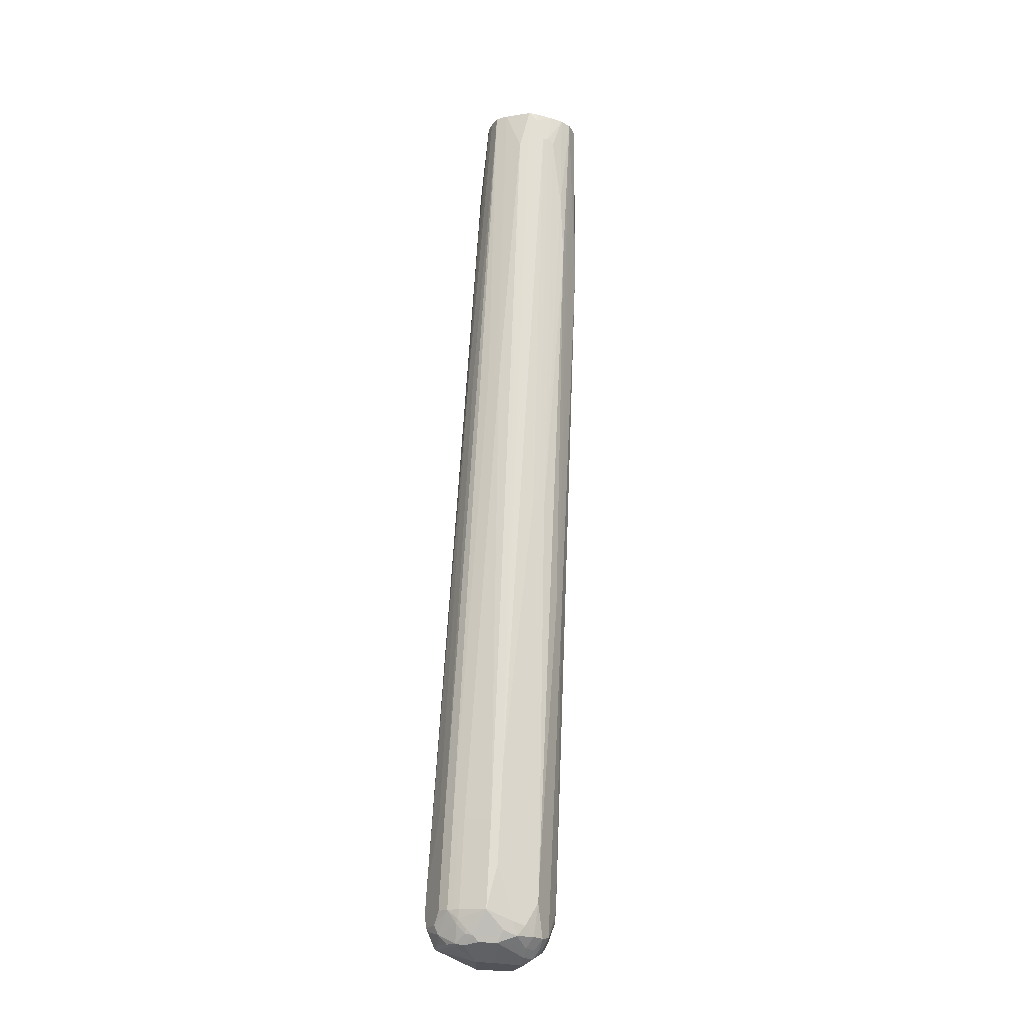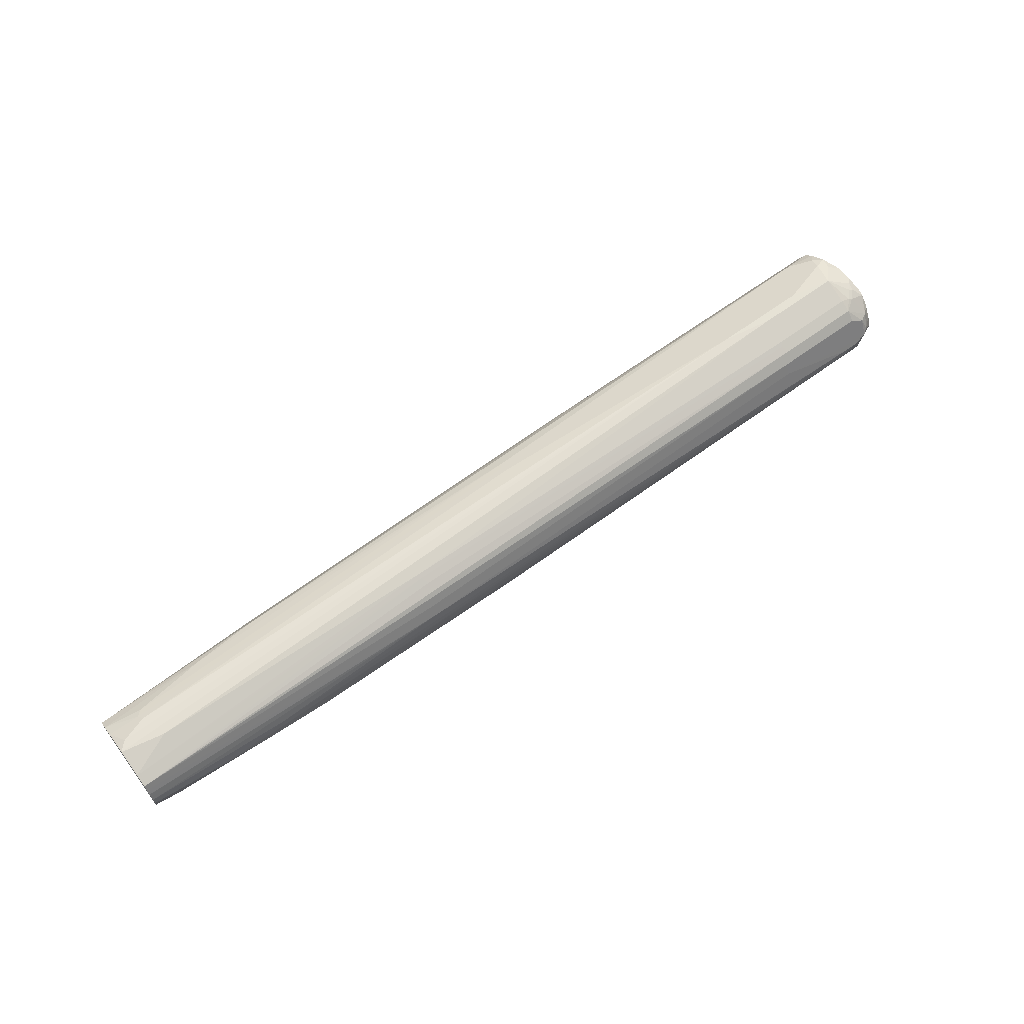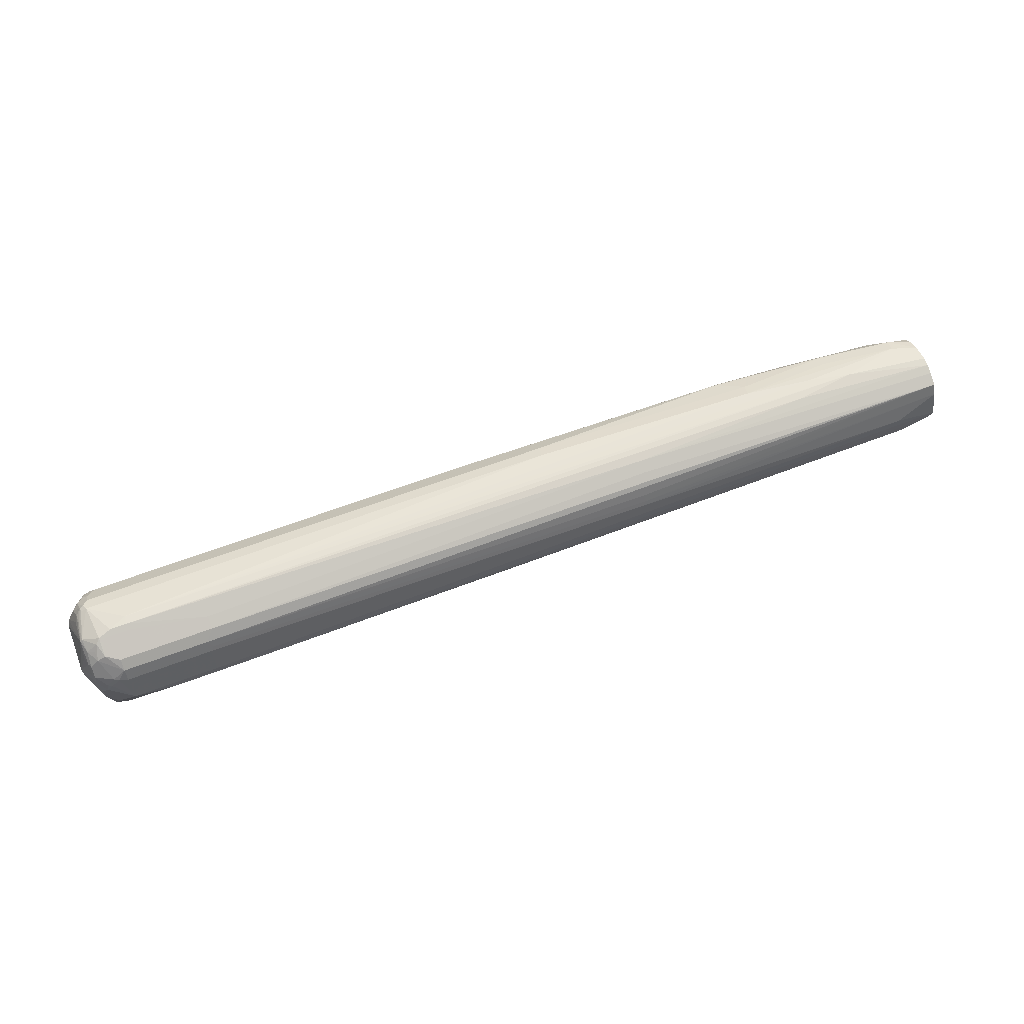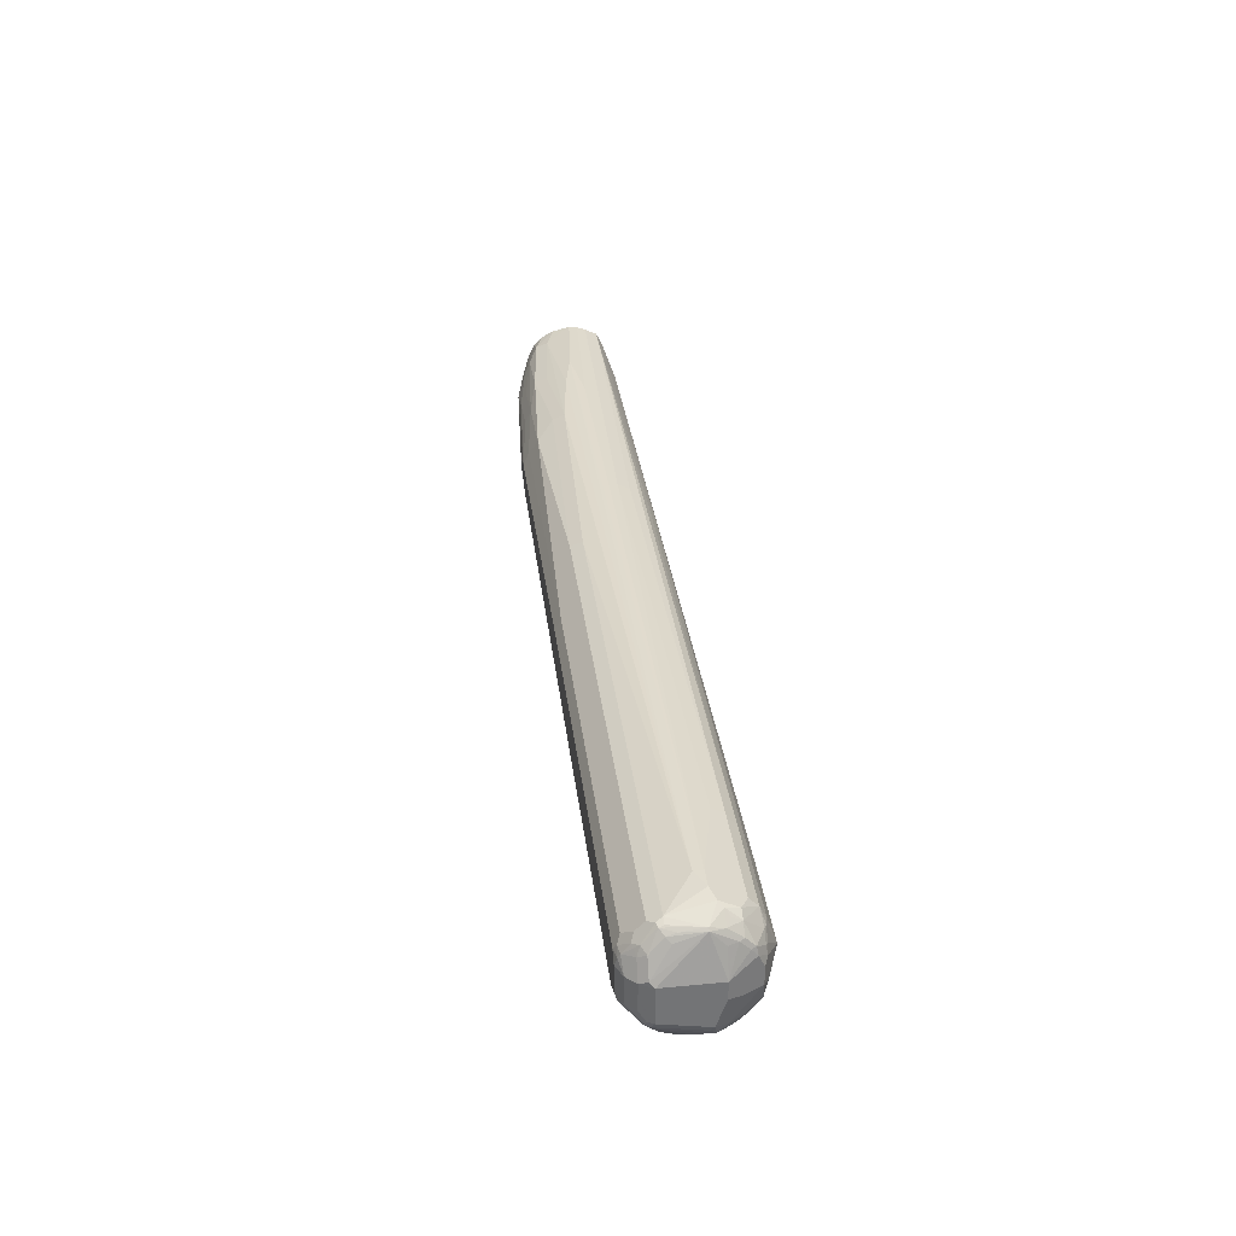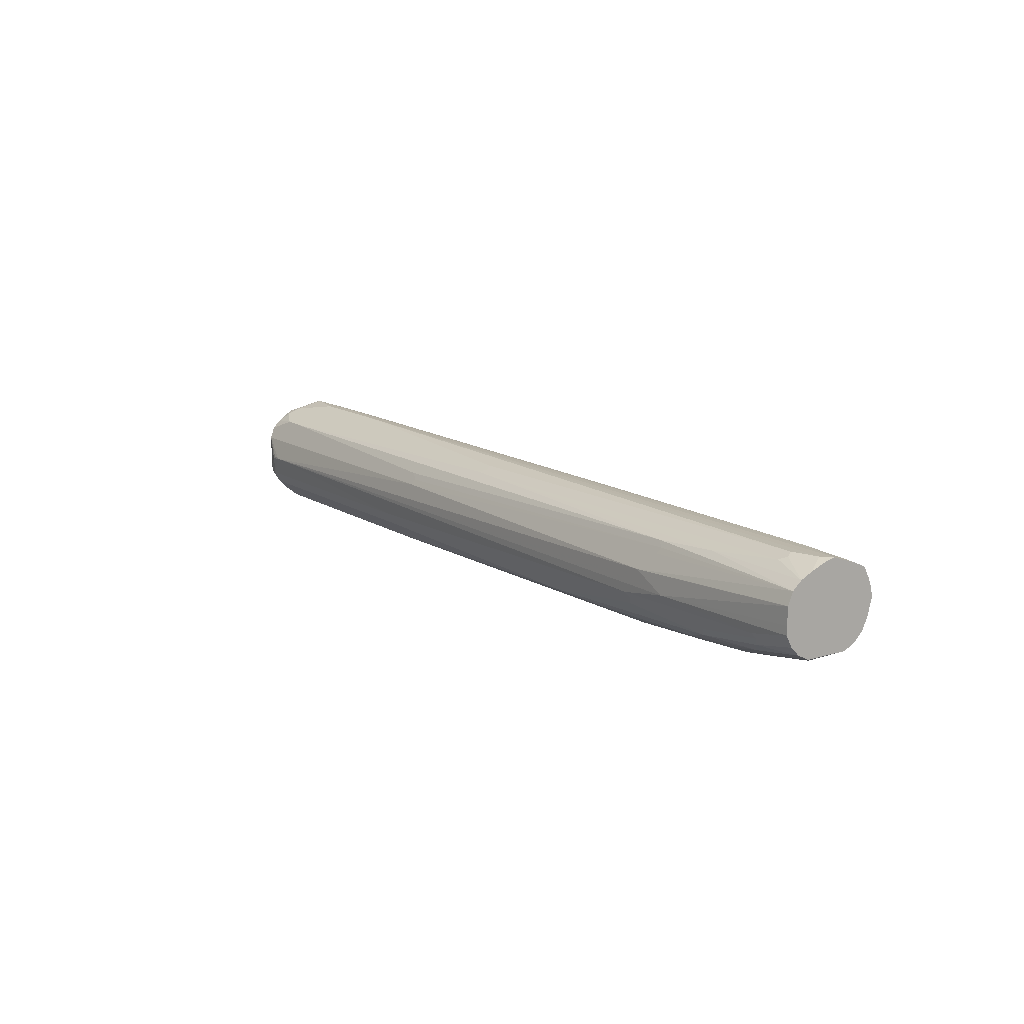
<metadata>
{"format":"obj","ext":"obj","renderer":"f3d","projection":"perspective","resolution":1024,"background":"white","views":[{"elev":67.4,"azim":92.8,"up":"+Y"},{"elev":64.0,"azim":-36.5,"up":"+Y"},{"elev":63.9,"azim":159.2,"up":"+Z"},{"elev":34.3,"azim":82.7,"up":"+Z"},{"elev":13.2,"azim":-124.7,"up":"+Y"}]}
</metadata>
<code>
v 0.9087 0.03721 -0.07173
v 0.5314 0.06377 -0.06376
v 0.9459 0.06377 -0.06376
v 0.9211 0.03898 -0.07085
v 0.9246 0.03544 -0.07085
v 0.9352 0.01063 -0.06376
v 0.5951 0.01063 -0.06376
v 0.06386 0.02126 -0.06376
v 9.929e-05 0.0319 -0.06376
v 0.02128 0.04251 -0.06376
v 0.04257 0.05313 -0.06376
v 0.5278 0.07084 -0.06022
v 0.5349 0.07794 -0.05667
v 0.8892 0.09211 -0.0496
v 0.02128 0.0744 -0.05313
v 0.01773 0.08148 -0.0496
v 0.9104 0.09211 -0.0496
v 0.9494 0.07794 -0.05667
v 0.953 0.06023 -0.06022
v 0.9459 0.02126 -0.06376
v 0.93 0.03721 -0.06907
v 0.93 0.03455 -0.06907
v 0.9459 0.009305 -0.06111
v 0.9352 -0.003541 -0.05667
v 0.6748 0.005314 -0.06111
v 0.5899 0.005314 -0.06111
v 0.05848 0.01595 -0.06111
v -0.05313 0.01063 -0.05313
v -0.1381 0.02126 -0.05313
v -0.1916 0.0319 -0.05313
v -0.1916 0.04254 -0.05322
v -0.1916 0.05284 -0.05322
v -0.1916 0.06343 -0.05321
v -0.1916 0.06377 -0.05313
v -0.1916 0.07871 -0.04682
v 0.02483 0.08857 -0.04605
v 0.4074 0.09919 -0.03542
v 0.4003 0.1027 -0.02833
v 0.4039 0.1063 -0.02126
v 0.9352 0.1063 -0.02126
v 0.9388 0.09919 -0.03542
v 0.9494 0.08857 -0.04605
v 0.9618 0.06908 -0.04782
v 0.9707 0.05667 -0.04605
v 0.9583 0.06554 -0.05491
v 0.9601 0.05667 -0.05667
v 0.953 0.01772 -0.06022
v 0.9512 0.00798 -0.05845
v 0.9618 -0.007969 -0.0372
v 0.9352 -0.01416 -0.04605
v 0.5951 -0.003541 -0.05667
v 0.06386 0.007091 -0.05667
v -0.05313 -0.003541 -0.04605
v -0.0584 0.005314 -0.05047
v -0.1435 0.01595 -0.05047
v -0.1916 0.03168 -0.05302
v -0.1916 0.08857 -0.03542
v -0.05668 0.09211 -0.03896
v -0.1452 0.09919 -0.02479
v -0.1523 0.1027 -0.01771
v -0.1487 0.1063 -0.01062
v 0.7546 0.1169 1.353e-05
v 0.8715 0.1169 1.353e-05
v 0.9246 0.1169 0.01062
v 0.9459 0.1063 -0.01062
v 0.9512 0.101 -0.02657
v 0.9618 0.07971 -0.0372
v 0.9707 0.0673 -0.03542
v 0.9778 0.05313 -0.03188
v 0.9743 0.04959 -0.03896
v 0.9743 -0.003541 -0.02833
v 0.9707 0.003552 -0.03542
v 0.9601 0.03544 -0.05667
v 0.9636 -0.003541 -0.03896
v 0.9725 -0.007969 -0.02657
v 0.9512 -0.02922 -0.01593
v 0.9565 -0.01461 -0.03188
v 0.9406 -0.01859 -0.0372
v 0.9352 -0.02523 -0.03188
v 0.9246 -0.02479 -0.03542
v 0.2232 -0.01416 -0.04605
v -0.02119 -0.01416 -0.03542
v -0.1275 -0.003541 -0.03542
v -0.1381 0.007091 -0.04605
v 0.1488 -0.01771 -0.03896
v -0.1916 0.01772 -0.04605
v -0.1916 0.0248 -0.0496
v -0.1916 0.09051 -0.03155
v -0.1916 0.09565 -0.02126
v -0.1807 0.1063 1.353e-05
v 0.8184 0.1169 0.01062
v -0.1916 0.1063 0.01062
v -0.1381 0.1063 0.02125
v 0.9246 0.1063 0.04251
v 0.9352 0.1036 0.04384
v 0.9459 0.1036 0.03321
v 0.953 0.1027 0.0248
v 0.953 0.1027 -0.007076
v 0.9601 0.09919 -0.003531
v 0.9601 0.08857 -0.02479
v 0.9707 0.07794 -0.003531
v 0.9778 0.06377 1.353e-05
v 0.9778 1.249e-05 -0.02126
v 0.9743 -0.007081 -0.02126
v 0.9707 -0.01416 -0.01062
v 0.9601 -0.02479 -0.01062
v 0.9672 -0.01461 -0.02126
v 0.9459 -0.03189 -0.01062
v 0.93 -0.02922 -0.02657
v 0.9246 -0.03189 -0.02126
v 0.6058 -0.02479 -0.03542
v 0.09569 -0.02479 -0.02479
v -0.02119 -0.01771 -0.02833
v -0.08496 -0.01771 -0.01771
v -0.08496 -0.01416 -0.02479
v -0.1275 -0.01062 -0.02126
v -0.1913 0.007091 -0.03542
v -0.1916 0.00712 -0.03527
v -0.1916 0.1038 1.353e-05
v 0.8184 0.1063 0.04251
v 0.2339 0.1063 0.03187
v -0.1916 0.09549 0.04284
v -0.1913 0.09565 0.04251
v 0.9246 0.1027 0.0496
v 0.9406 0.101 0.04516
v 0.9246 0.09919 0.05669
v 0.9512 0.101 0.03454
v 0.9636 0.09211 0.03542
v 0.9601 0.09919 0.01771
v 0.9636 0.09211 0.003543
v 0.9778 0.06377 0.02125
v 0.9778 1.249e-05 0.02125
v 0.9743 -0.007081 0.02125
v 0.9707 -0.01416 0.02125
v 0.9601 -0.02479 0.02125
v 0.9459 -0.03189 0.02125
v 0.6058 -0.03189 -0.02126
v 0.09569 -0.03189 -0.01062
v -0.02119 -0.02125 -0.02126
v -0.08496 -0.02125 -0.01062
v -0.1062 -0.02125 1.353e-05
v -0.1913 1.249e-05 -0.02126
v -0.1916 8.531e-05 -0.02129
v -0.1916 0.003523 -0.02816
v -0.1916 0.006989 -0.03504
v 0.813 0.1036 0.04782
v 0.8184 0.1027 0.0496
v 0.2286 0.1036 0.0372
v -0.1916 0.09217 0.04949
v 0.9512 0.07971 0.06641
v 0.9618 0.09033 0.04516
v 0.9246 0.08857 0.0673
v 0.9406 0.07971 0.07174
v 0.8184 0.09919 0.05669
v 0.9644 0.08502 0.04384
v 0.9644 0.0744 0.05446
v 0.9672 0.06377 0.05314
v 0.9644 0.04782 0.06908
v 0.9751 -0.005304 0.02656
v 0.9601 -0.01416 0.04251
v 0.9485 -0.02657 0.0372
v 0.9473 -0.02922 0.03187
v 0.9352 -0.03189 0.03187
v 0.04257 -0.03189 1.353e-05
v -0.1169 -0.02125 0.01062
v -0.17 -0.01062 1.353e-05
v -0.1916 1.249e-05 -0.02092
v -0.1913 0.08857 0.05669
v 0.2339 0.09919 0.04605
v -0.1916 0.08859 0.05656
v 0.9459 0.06377 0.07838
v 0.9512 0.06908 0.07174
v 0.9601 0.06377 0.0673
v 0.9618 0.07971 0.0558
v 0.8077 0.08857 0.0673
v 0.9034 0.06023 0.08148
v 0.9352 0.06023 0.08148
v 0.9406 0.05845 0.08236
v 0.8077 0.0744 0.07439
v 0.9618 0.04782 0.07174
v 0.9601 0.02126 0.0673
v 0.9605 0.01063 0.06376
v 0.9644 0.01595 0.05845
v 0.9644 -0.005304 0.04782
v 0.9565 -0.01062 0.05314
v 0.9539 -0.01594 0.04782
v 0.9494 -0.01771 0.0496
v 0.9388 -0.02833 0.03896
v 0.9317 -0.02479 0.04605
v 0.4463 -0.03189 0.03187
v 0.04257 -0.03189 0.01062
v 0.07451 -0.03189 0.02125
v -0.07431 -0.02125 0.02125
v -0.1381 -0.01062 0.03187
v -0.1594 -0.01062 0.02125
v -0.1916 1.249e-05 0.03187
v -0.1916 0.08834 0.05679
v -0.1916 0.08126 0.06034
v 0.2232 0.06377 0.07439
v 0.2232 0.07794 0.0673
v 0.9034 0.05313 0.08501
v 0.9246 0.05313 0.08501
v 0.9459 0.01063 0.07439
v 0.953 0.01063 0.07085
v 0.9539 0.005314 0.06908
v 0.9494 0.003552 0.07085
v 0.9423 -0.003541 0.0673
v 0.9423 -0.01416 0.05669
v 0.4428 -0.02479 0.04605
v 0.07096 -0.02479 0.03542
v -0.0141 -0.01416 0.04605
v -0.01055 -0.02125 0.03187
v -0.07786 -0.01416 0.03542
v -0.1416 -0.003541 0.04605
v -0.1541 -0.005304 0.0372
v -0.1916 0.0001727 0.03221
v -0.1916 0.0744 0.06376
v -0.1916 0.07417 0.06387
v -0.1916 0.06343 0.068
v -0.01055 0.05313 0.07439
v 0.9034 0.04251 0.08501
v -0.08496 0.04251 0.07439
v 0.3402 0.01063 0.07439
v 0.3367 -0.003541 0.0673
v 0.08149 -0.01416 0.05669
v -0.06721 -0.003541 0.05669
v -0.1629 0.007091 0.05669
v -0.1916 0.007091 0.04605
v -0.1916 0.05313 0.06924
v -0.03184 0.0319 0.07439
v 0.05322 0.02126 0.07439
v -0.1594 0.02126 0.06376
v 0.04967 0.007091 0.0673
v -0.06366 0.01063 0.06376
v -0.1916 0.0319 0.06384
v -0.1916 0.01772 0.05669
v -0.1916 0.04981 0.06841
f 1 2 3
f 136 162 163
f 135 162 136
f 135 161 162
f 135 160 161
f 134 160 135
f 134 184 160
f 134 159 184
f 133 159 134
f 132 158 159
f 132 159 133
f 131 158 132
f 131 157 158
f 131 156 157
f 131 155 156
f 128 155 131
f 128 151 155
f 126 175 152
f 126 154 175
f 126 153 150
f 126 152 153
f 125 126 150
f 125 151 127
f 125 150 151
f 124 154 126
f 124 147 154
f 138 164 140
f 138 140 139
f 140 164 141
f 141 164 165
f 156 174 158
f 156 158 157
f 155 174 156
f 154 168 175
f 154 169 168
f 153 179 176
f 153 175 179
f 153 178 171
f 153 177 178
f 153 176 177
f 152 175 153
f 151 174 155
f 122 149 148
f 150 174 151
f 150 172 173
f 150 171 172
f 150 153 171
f 149 170 168
f 148 169 154
f 148 168 169
f 148 149 168
f 146 148 154
f 146 154 147
f 143 166 167
f 142 166 143
f 141 165 166
f 150 173 174
f 158 174 173
f 121 122 148
f 120 121 148
f 103 133 104
f 103 132 133
f 101 131 102
f 101 128 131
f 101 130 128
f 99 130 101
f 99 128 130
f 99 129 128
f 97 99 98
f 97 129 99
f 97 128 129
f 97 151 128
f 97 127 151
f 96 127 97
f 96 125 127
f 95 126 125
f 95 124 126
f 95 125 96
f 94 147 124
f 94 120 147
f 94 124 95
f 93 122 121
f 93 123 122
f 92 123 93
f 92 122 123
f 104 133 134
f 104 134 105
f 105 134 135
f 105 135 106
f 120 146 147
f 117 145 118
f 117 144 145
f 117 143 144
f 117 142 143
f 116 166 142
f 116 141 166
f 116 140 141
f 114 139 140
f 114 140 116
f 113 139 114
f 113 138 139
f 120 148 146
f 112 138 113
f 111 137 138
f 108 110 109
f 108 137 110
f 108 138 137
f 108 164 138
f 108 191 164
f 108 192 191
f 108 190 192
f 108 163 190
f 108 136 163
f 106 136 108
f 106 135 136
f 111 138 112
f 91 121 120
f 158 173 180
f 158 181 182
f 209 225 210
f 207 225 208
f 207 224 225
f 203 224 207
f 203 223 224
f 203 221 223
f 203 205 204
f 203 206 205
f 203 207 206
f 202 221 203
f 201 222 221
f 201 220 222
f 201 221 202
f 199 220 201
f 199 219 220
f 199 218 219
f 199 217 218
f 198 217 199
f 196 215 216
f 194 196 195
f 194 215 196
f 194 214 215
f 193 211 213
f 193 212 211
f 193 214 194
f 210 225 211
f 211 225 226
f 211 226 214
f 211 214 213
f 232 237 235
f 231 232 234
f 230 232 231
f 229 237 232
f 227 236 228
f 227 235 236
f 227 232 235
f 226 231 234
f 226 233 231
f 226 232 227
f 226 234 232
f 225 233 226
f 193 213 214
f 224 233 225
f 223 231 233
f 222 232 230
f 222 229 232
f 221 231 223
f 221 230 231
f 221 222 230
f 219 222 220
f 219 229 222
f 214 226 227
f 214 216 215
f 214 228 216
f 214 227 228
f 223 233 224
f 158 180 181
f 192 209 210
f 192 211 212
f 168 199 200
f 168 198 199
f 168 197 198
f 168 170 197
f 166 196 167
f 166 195 196
f 165 195 166
f 165 194 195
f 165 193 194
f 165 192 193
f 165 191 192
f 164 191 165
f 163 189 209
f 163 188 189
f 162 188 163
f 161 188 162
f 161 187 188
f 161 186 187
f 160 186 161
f 160 185 186
f 160 184 185
f 159 182 184
f 159 183 182
f 158 183 159
f 158 182 183
f 168 200 175
f 171 178 180
f 171 180 173
f 171 173 172
f 192 210 211
f 190 209 192
f 189 225 209
f 189 208 225
f 187 189 188
f 187 208 189
f 187 207 208
f 185 187 186
f 185 207 187
f 185 206 207
f 185 205 206
f 184 205 185
f 192 212 193
f 182 205 184
f 180 205 181
f 180 204 205
f 180 203 204
f 179 199 201
f 178 202 203
f 178 203 180
f 177 202 178
f 176 179 201
f 176 202 177
f 176 201 202
f 175 199 179
f 175 200 199
f 181 205 182
f 91 93 121
f 163 209 190
f 89 119 90
f 29 55 30
f 28 55 29
f 28 54 55
f 27 51 52
f 27 54 28
f 27 53 54
f 27 52 53
f 26 51 27
f 24 26 25
f 24 51 26
f 24 81 51
f 24 50 81
f 24 49 50
f 24 48 49
f 23 48 24
f 23 47 48
f 20 47 23
f 18 46 19
f 18 45 46
f 18 44 45
f 18 43 44
f 18 67 43
f 18 42 67
f 17 42 18
f 17 41 42
f 30 56 87
f 30 87 86
f 30 86 118
f 30 118 145
f 30 34 33
f 30 35 34
f 30 57 35
f 30 88 57
f 30 89 88
f 30 119 89
f 30 92 119
f 30 122 92
f 30 149 122
f 30 170 149
f 30 197 170
f 30 198 197
f 17 40 41
f 30 217 198
f 30 219 218
f 30 229 219
f 30 237 229
f 30 235 237
f 30 236 235
f 30 228 236
f 30 216 228
f 30 196 216
f 30 167 196
f 30 143 167
f 30 144 143
f 30 145 144
f 30 218 217
f 30 33 32
f 16 35 36
f 14 36 37
f 3 22 21
f 3 20 22
f 3 47 20
f 3 73 47
f 3 46 73
f 3 19 46
f 3 18 19
f 3 17 18
f 2 16 12
f 2 15 16
f 2 11 15
f 2 17 3
f 2 14 17
f 2 13 14
f 2 12 13
f 1 11 2
f 1 10 11
f 1 9 10
f 1 8 9
f 1 7 8
f 1 6 7
f 1 5 6
f 1 4 5
f 1 3 4
f 90 119 92
f 3 21 5
f 3 5 4
f 5 21 22
f 5 22 20
f 14 40 17
f 14 39 40
f 14 38 39
f 13 36 14
f 12 36 13
f 12 16 36
f 11 35 15
f 11 34 35
f 11 33 34
f 10 33 11
f 9 33 10
f 9 32 33
f 15 35 16
f 9 31 32
f 9 29 30
f 8 29 9
f 8 28 29
f 8 27 28
f 7 27 8
f 7 26 27
f 6 26 7
f 6 25 26
f 6 24 25
f 6 23 24
f 6 20 23
f 5 20 6
f 9 30 31
f 30 32 31
f 14 37 38
f 35 57 58
f 70 103 71
f 69 103 70
f 69 132 103
f 69 131 132
f 69 102 131
f 68 99 101
f 68 100 99
f 68 102 69
f 68 101 102
f 67 100 68
f 66 100 67
f 66 99 100
f 66 98 99
f 65 98 66
f 64 120 94
f 64 91 120
f 64 98 65
f 64 97 98
f 64 96 97
f 64 95 96
f 64 94 95
f 62 93 91
f 62 92 93
f 62 90 92
f 62 64 63
f 71 103 104
f 71 104 75
f 75 104 105
f 75 106 107
f 86 117 118
f 30 55 56
f 85 111 112
f 84 117 86
f 83 117 84
f 83 142 117
f 83 116 142
f 83 114 116
f 83 115 114
f 82 85 112
f 82 115 83
f 82 114 115
f 62 91 64
f 82 113 114
f 81 111 85
f 80 137 111
f 80 110 137
f 80 109 110
f 79 109 80
f 76 106 108
f 76 107 106
f 76 78 77
f 76 79 78
f 76 109 79
f 76 108 109
f 75 107 76
f 82 112 113
f 61 90 62
f 75 105 106
f 60 89 61
f 47 73 72
f 44 67 68
f 44 46 45
f 44 73 46
f 44 72 73
f 44 71 72
f 44 70 71
f 44 69 70
f 44 68 69
f 43 67 44
f 42 66 67
f 40 66 41
f 47 72 48
f 40 65 66
f 40 63 64
f 39 63 40
f 39 62 63
f 39 61 62
f 39 60 61
f 38 60 39
f 37 60 38
f 37 59 60
f 37 58 59
f 61 89 90
f 36 58 37
f 35 58 36
f 40 64 65
f 48 72 71
f 41 66 42
f 48 74 49
f 60 88 89
f 57 59 58
f 57 60 59
f 48 71 74
f 57 88 60
f 55 87 56
f 55 86 87
f 55 84 86
f 53 85 82
f 53 55 54
f 53 84 55
f 53 83 84
f 53 82 83
f 53 81 85
f 49 78 50
f 49 71 75
f 51 81 52
f 50 111 81
f 50 80 111
f 50 79 80
f 50 78 79
f 49 74 71
f 49 77 78
f 49 75 76
f 49 76 77
f 52 81 53

</code>
